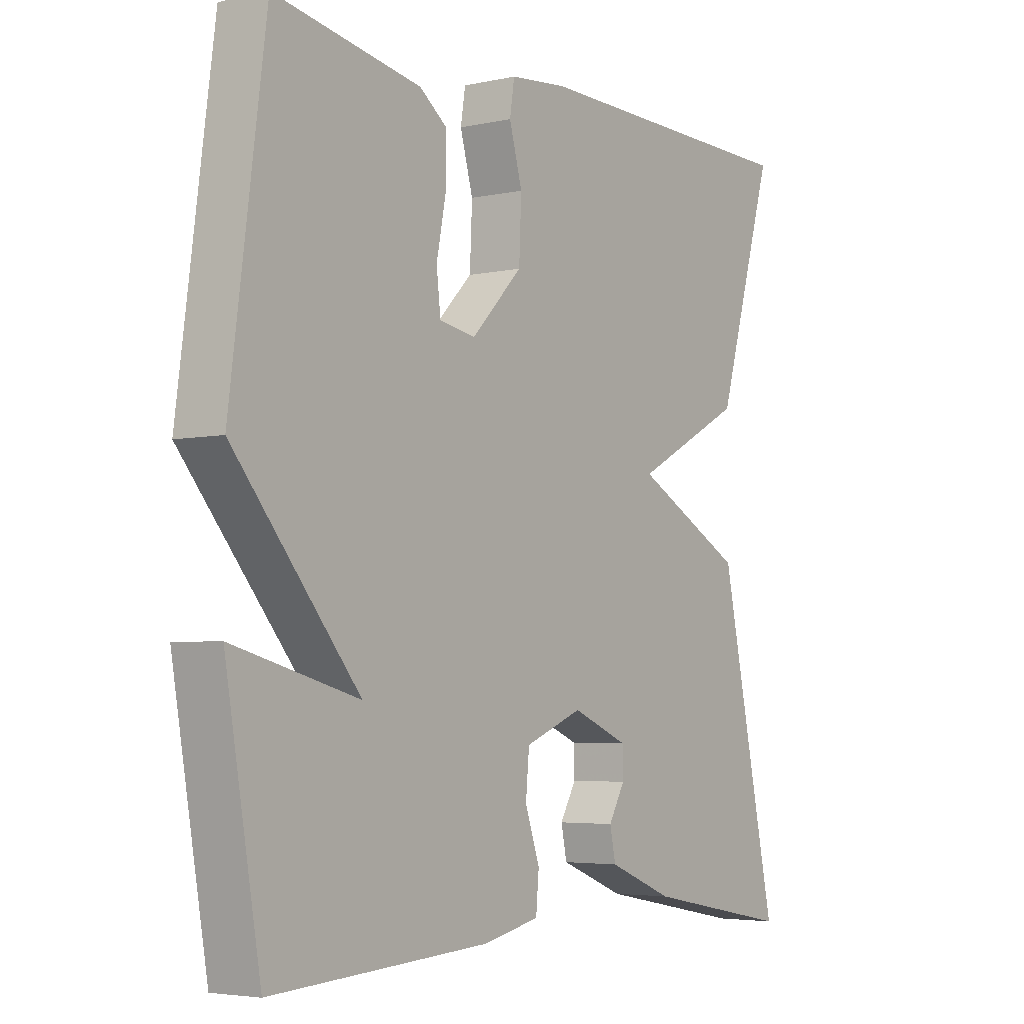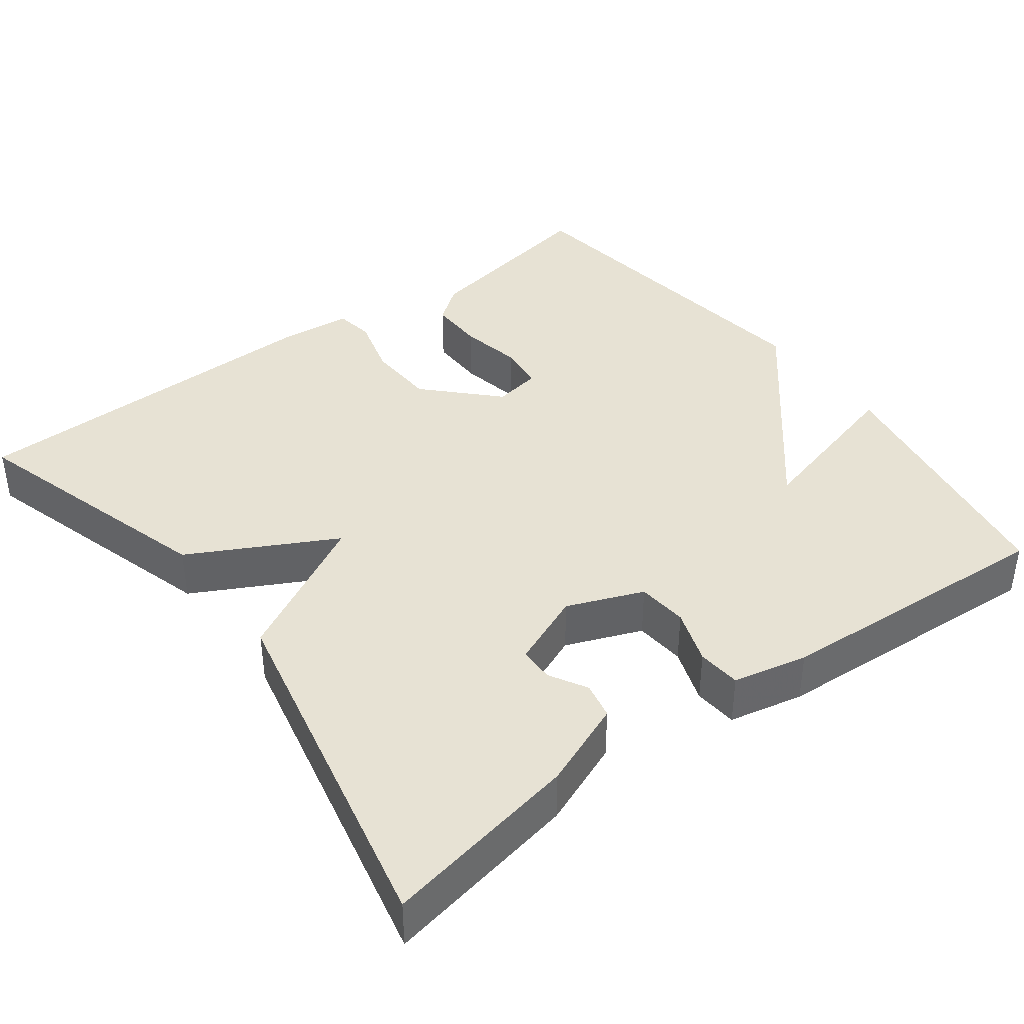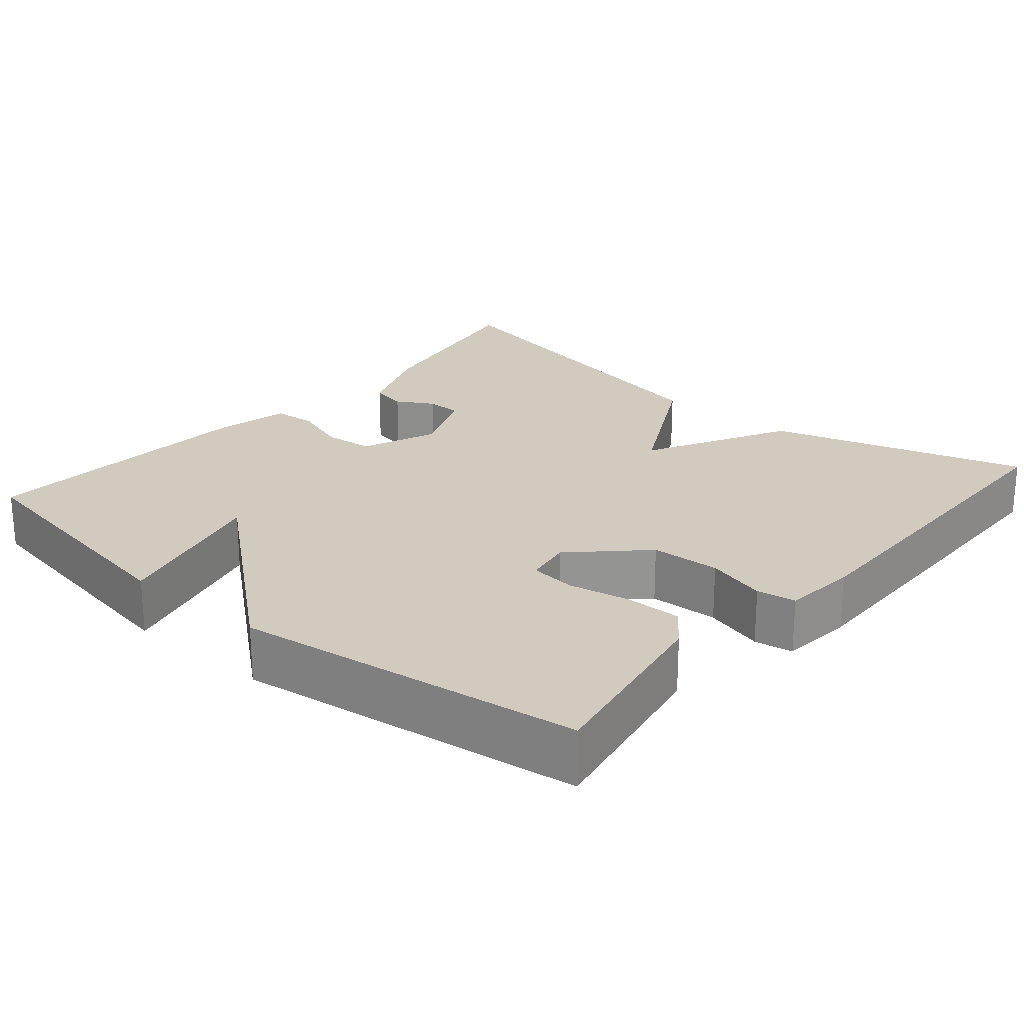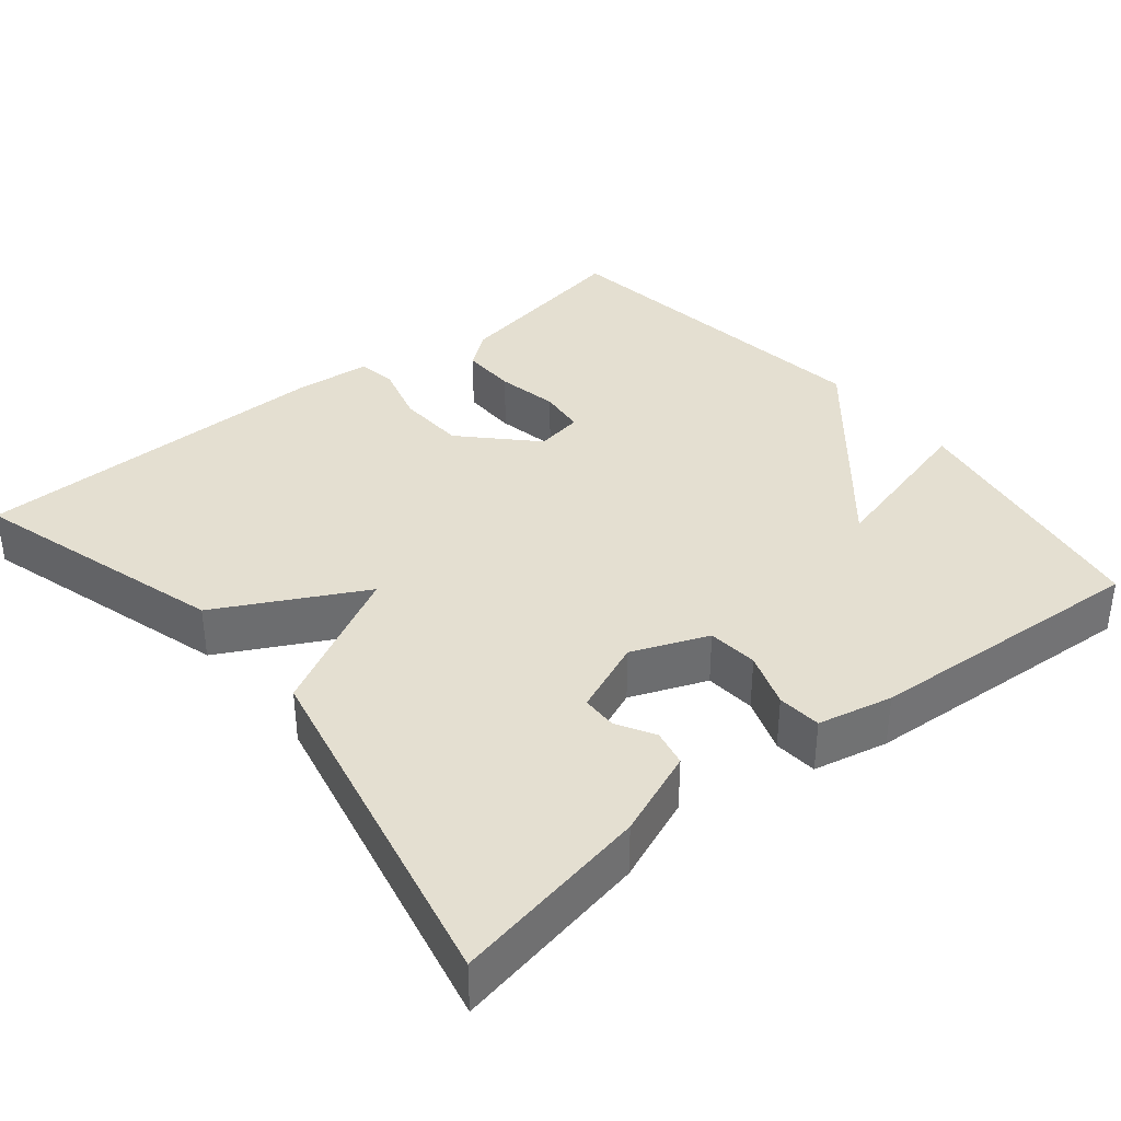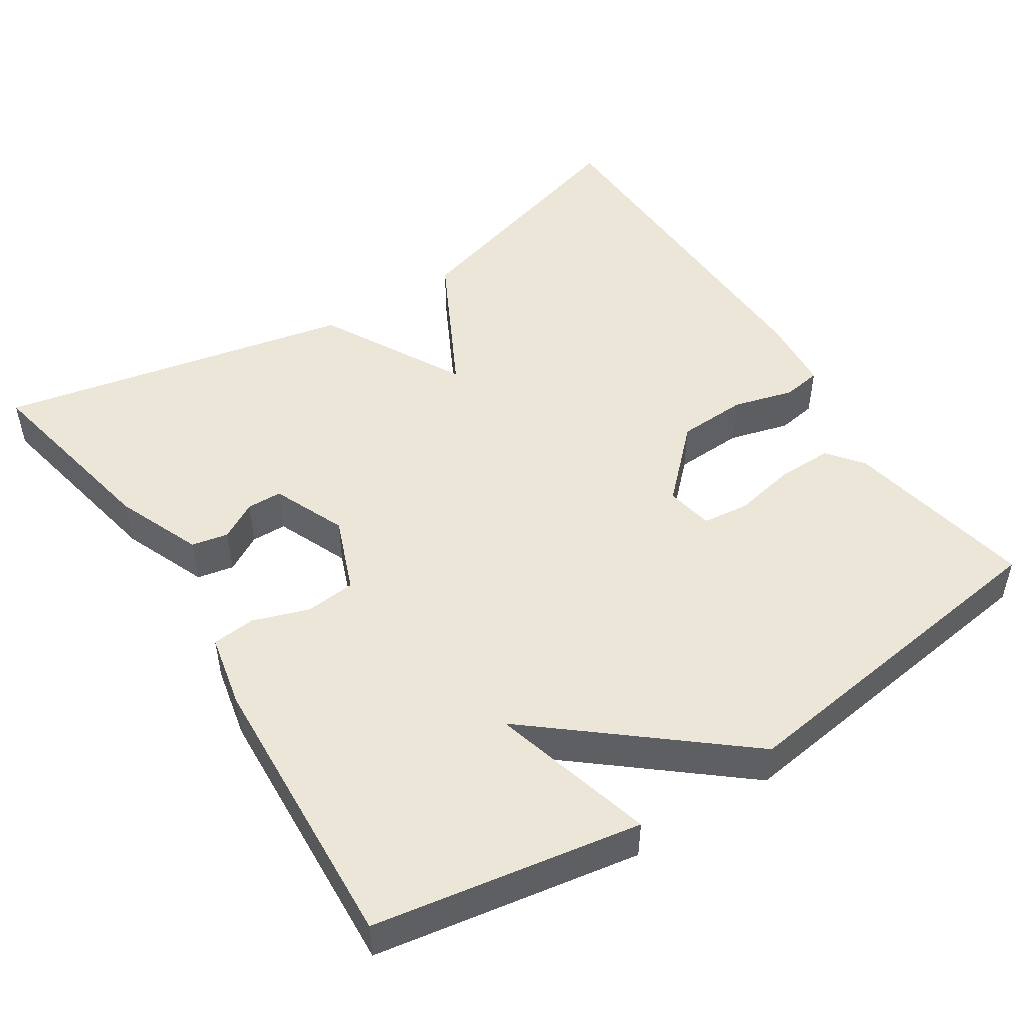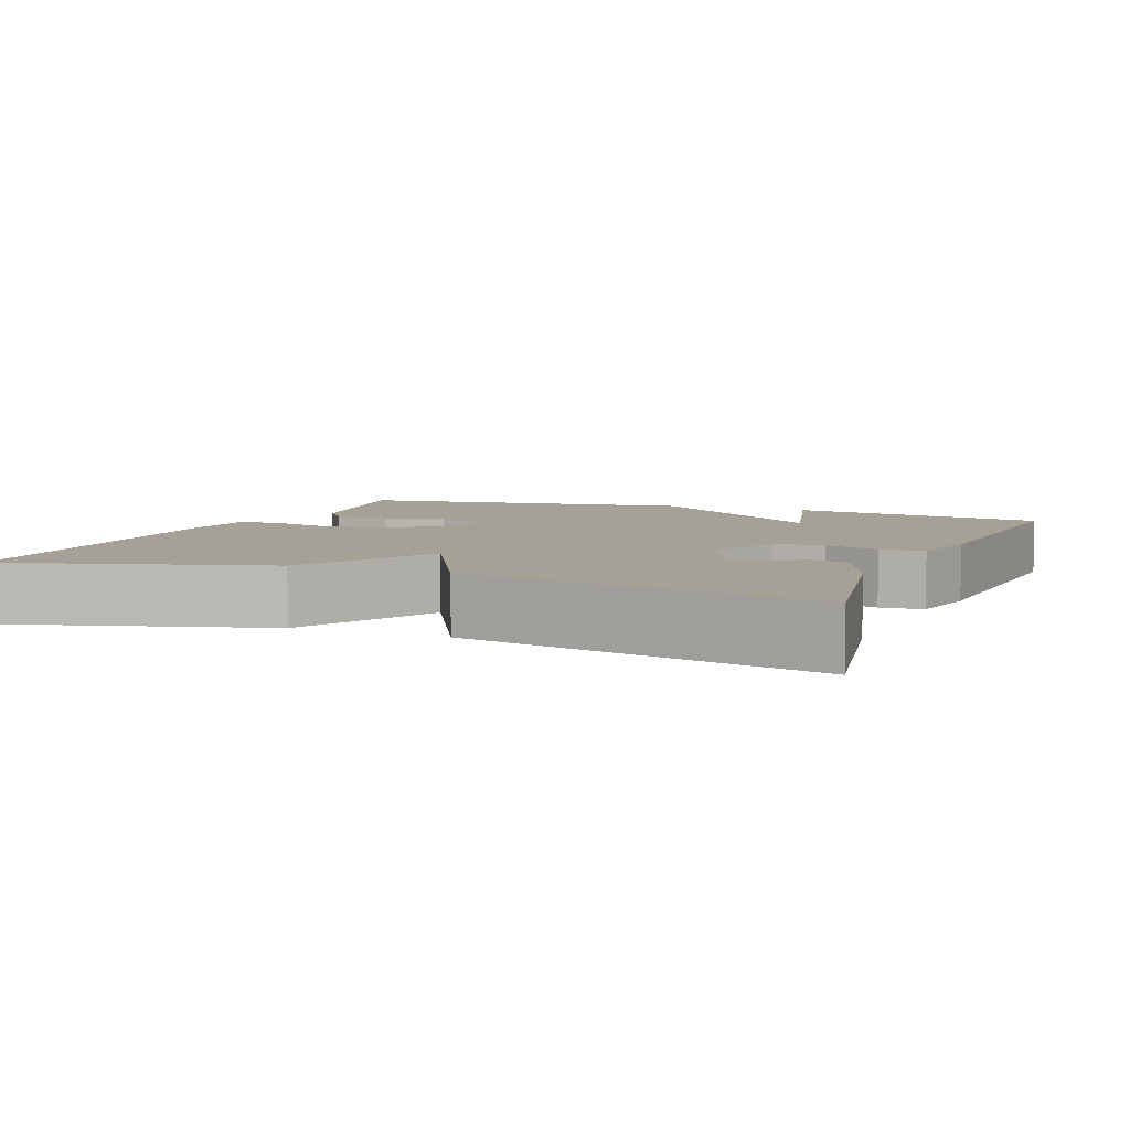
<metadata>
{"format":"obj","ext":"obj","renderer":"f3d","projection":"perspective","resolution":1024,"background":"white","views":[{"elev":-4.3,"azim":-54.6,"up":"+Z"},{"elev":39.9,"azim":143.2,"up":"+Y"},{"elev":23.3,"azim":-49.5,"up":"+Y"},{"elev":36.6,"azim":140.9,"up":"+Y"},{"elev":49.1,"azim":-123.1,"up":"+Y"},{"elev":6.0,"azim":112.0,"up":"+Y"}]}
</metadata>
<code>
v -0.5 0.07 0.5
v -0.251 0.07 0.453
v -0.204 0.07 0.417
v -0.205 0.07 0.344
v -0.221 0.07 0.263
v -0.214 0.07 0.202
v -0.152 0.07 0.191
v -0.065 0.07 0.28
v -0.061 0.07 0.371
v -0.083 0.07 0.45
v -0.075 0.07 0.501
v 0.022 0.07 0.51
v 0.5 0.07 0.5
v 0.401 0.07 0.164
v 0.212 0.07 0.065
v 0.401 0.07 -0.036
v 0.5 0.07 -0.5
v 0.244 0.07 -0.451
v 0.132 0.07 -0.406
v 0.122 0.07 -0.358
v 0.15 0.07 -0.309
v 0.149 0.07 -0.263
v 0.053 0.07 -0.223
v -0.046 0.07 -0.262
v -0.052 0.07 -0.328
v -0.027 0.07 -0.4
v -0.032 0.07 -0.457
v -0.129 0.07 -0.478
v -0.5 0.07 -0.5
v -0.56 0.07 -0.154
v -0.346 0.07 -0.211
v -0.56 0.07 0.046
v -0.5 0 0.5
v -0.251 0 0.453
v -0.204 0 0.417
v -0.205 0 0.344
v -0.221 0 0.263
v -0.214 0 0.202
v -0.152 0 0.191
v -0.065 0 0.28
v -0.061 0 0.371
v -0.083 0 0.45
v -0.075 0 0.501
v 0.022 0 0.51
v 0.5 0 0.5
v 0.401 0 0.164
v 0.212 0 0.065
v 0.401 0 -0.036
v 0.5 0 -0.5
v 0.244 0 -0.451
v 0.132 0 -0.406
v 0.122 0 -0.358
v 0.15 0 -0.309
v 0.149 0 -0.263
v 0.053 0 -0.223
v -0.046 0 -0.262
v -0.052 0 -0.328
v -0.027 0 -0.4
v -0.032 0 -0.457
v -0.129 0 -0.478
v -0.5 0 -0.5
v -0.56 0 -0.154
v -0.346 0 -0.211
v -0.56 0 0.046
f 3 4 5
f 2 3 5
f 1 2 5
f 32 1 5
f 31 32 5
f 29 30 31
f 28 29 31
f 27 28 31
f 26 27 31
f 25 26 31
f 24 25 31
f 23 24 31
f 19 20 21
f 18 19 21
f 17 18 21
f 16 17 21
f 15 16 21 22
f 13 14 15
f 12 13 15
f 11 12 15
f 10 11 15
f 9 10 15
f 15 22 23
f 9 15 23
f 8 9 23
f 31 5 6
f 31 6 7
f 7 8 23 31
f 37 36 35
f 37 35 34
f 37 34 33
f 37 33 64
f 37 64 63
f 63 62 61
f 63 61 60
f 63 60 59
f 63 59 58
f 63 58 57
f 63 57 56
f 63 56 55
f 53 52 51
f 53 51 50
f 53 50 49
f 53 49 48
f 54 53 48 47
f 47 46 45
f 47 45 44
f 47 44 43
f 47 43 42
f 47 42 41
f 55 54 47
f 55 47 41
f 55 41 40
f 38 37 63
f 39 38 63
f 63 55 40 39
f 1 33 34 2
f 2 34 35 3
f 3 35 36 4
f 4 36 37 5
f 5 37 38 6
f 6 38 39 7
f 7 39 40 8
f 8 40 41 9
f 9 41 42 10
f 10 42 43 11
f 11 43 44 12
f 12 44 45 13
f 13 45 46 14
f 14 46 47 15
f 15 47 48 16
f 16 48 49 17
f 17 49 50 18
f 18 50 51 19
f 19 51 52 20
f 20 52 53 21
f 21 53 54 22
f 22 54 55 23
f 23 55 56 24
f 24 56 57 25
f 25 57 58 26
f 26 58 59 27
f 27 59 60 28
f 28 60 61 29
f 29 61 62 30
f 30 62 63 31
f 31 63 64 32
f 32 64 33 1

</code>
